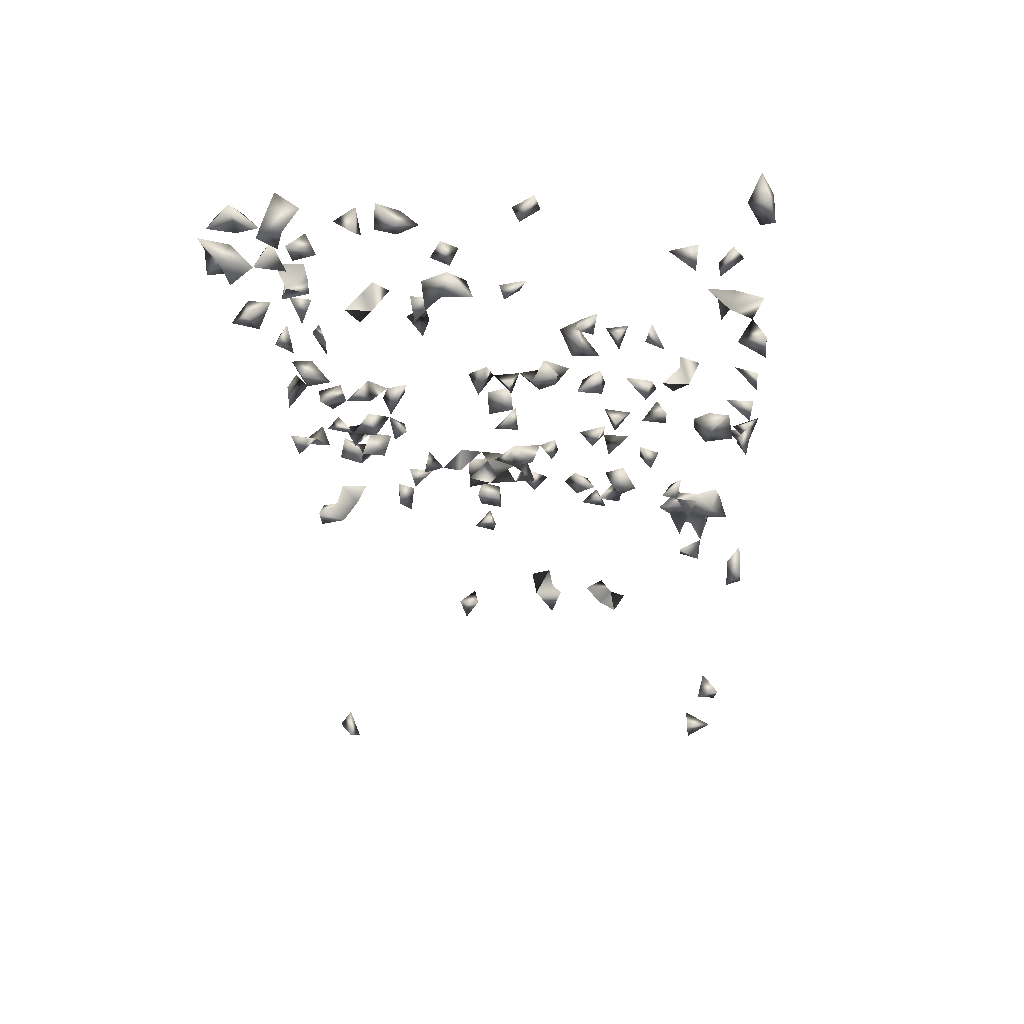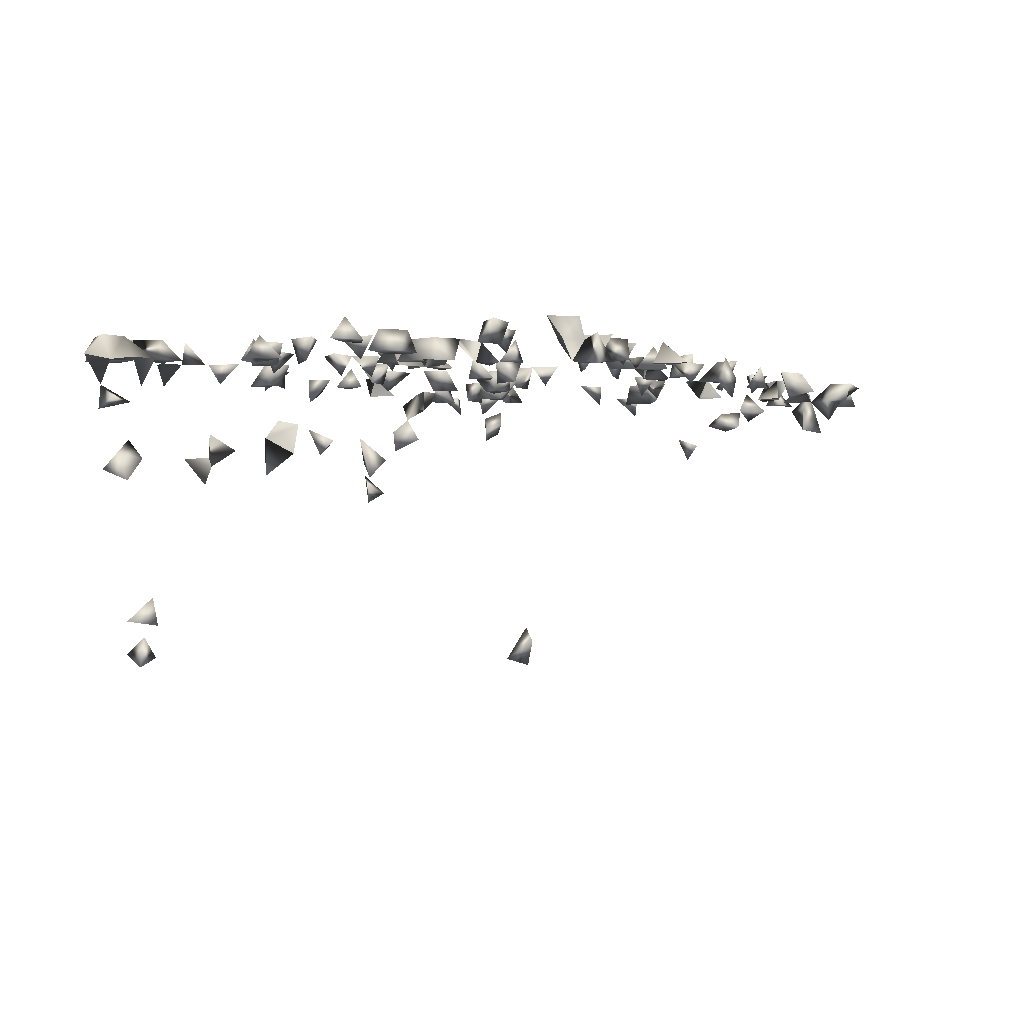
<metadata>
{"format":"obj","ext":"obj","renderer":"f3d","projection":"perspective","resolution":1024,"background":"white","views":[{"elev":-20.3,"azim":-85.3,"up":"+Y"},{"elev":-2.2,"azim":119.1,"up":"+Y"}]}
</metadata>
<code>
v 0.7095 0.1783 0.3592
v -0.158 -0.0179 0.4073
v -0.1649 0.03442 0.4196
v -0.1369 0.01362 0.3941
v -0.1927 0.001412 0.3941
v 0.662 0.1725 0.3997
v -0.6883 0.1454 -0.1488
v -0.7094 0.1775 -0.1444
v -0.6635 0.1085 -0.0677
v -0.7094 0.1105 -0.04688
v 0.6996 0.208 0.3326
v 0.6883 0.1314 0.3443
v 0.6452 0.1303 0.2999
v 0.661 0.1725 0.3557
v 0.6698 0.1036 0.2999
v 0.6881 0.01092 0.1802
v 0.5961 0.00691 0.42
v 0.5694 0.03494 0.4134
v -0.7094 0.1737 -0.2563
v -0.6999 0.208 -0.2973
v -0.7094 0.1655 -0.3078
v -0.6768 0.1733 -0.2934
v -0.6608 0.1733 -0.4078
v -0.6635 0.1536 -0.1807
v -0.6635 0.1493 -0.1171
v -0.7094 0.139 -0.1119
v -0.6909 0.1733 -0.1092
v -0.7094 0.1361 -0.281
v -0.6563 0.1733 -0.328
v -0.7094 0.2017 0.422
v -0.2053 0.1733 0.1335
v -0.1669 0.1733 0.1163
v -0.163 0.1733 0.1638
v -0.1792 0.208 0.1357
v -0.1974 0.208 0.1773
v -0.2309 0.208 0.1311
v -0.2456 0.1733 0.1569
v -0.1844 0.1733 0.1986
v -0.1781 0.1733 0.2761
v -0.2114 0.1733 0.2438
v 0.6743 0.1733 0.2905
v 0.636 0.1733 0.281
v 0.7095 0.1089 0.3008
v 0.6999 0.09256 0.3382
v 0.6616 0.208 0.3206
v 0.6014 0.208 0.2958
v 0.6354 0.1733 0.3233
v 0.6639 -0.02784 0.1592
v -0.09047 0.1733 0.08792
v 0.321 0.1733 0.01402
v 0.3566 0.208 -0.0001066
v 0.38 0.1733 -0.006548
v -0.3897 0.1733 0.01862
v -0.4029 0.1733 -0.0309
v -0.6883 0.1498 -0.08155
v -0.7094 0.1271 -0.3195
v -0.6438 0.1733 -0.3651
v -0.6702 0.208 -0.3733
v -0.6705 0.1861 0.44
v -0.6603 0.208 0.08715
v -0.6435 0.1733 0.06326
v -0.626 0.208 0.05024
v -0.6168 0.208 0.09349
v 0.5595 0.208 0.2834
v 0.5274 0.1733 0.267
v 0.5272 0.208 0.3061
v 0.5902 0.1725 0.3064
v -0.3178 0.1733 -0.1367
v -0.2644 0.1733 -0.1295
v -0.3284 0.1733 -0.3237
v -0.1343 0.208 0.1364
v -0.04414 0.08762 0.4196
v -0.01893 0.09322 0.3941
v 0.005614 0.208 0.4341
v -0.0253 0.208 0.01475
v -0.05273 0.1733 -0.003157
v -0.02025 0.208 -0.03137
v -0.01468 0.1733 -0.0004383
v 0.5966 0.1733 0.2598
v 0.6067 -0.2361 0.3576
v 0.6879 -0.01818 0.02778
v 0.6206 0.1725 0.3695
v 0.6883 0.1703 0.3254
v -0.6737 0.1728 0.4009
v -0.6741 0.1378 0.44
v -0.7094 0.1543 0.4299
v -0.6403 0.1535 0.42
v 0.534 0.0592 0.4196
v 0.5694 -0.009703 0.3909
v 0.5694 0.1378 0.3178
v 0.6197 -0.2879 0.346
v 0.6878 0.04648 0.1326
v 0.4008 0.208 -0.003415
v 0.1752 0.1733 0.18
v -0.3052 0.09256 0.4398
v -0.002228 0.1151 0.44
v -0.01153 0.06645 0.4196
v 0.1472 0.1733 0.432
v 0.7095 0.1739 -0.09934
v -0.6677 0.1733 -0.214
v -0.6312 0.208 -0.403
v -0.07409 0.1733 -0.3978
v 0.1471 0.1733 -0.4342
v 0.1895 0.1733 -0.4236
v -0.3862 0.208 0.05445
v 0.5701 0.208 0.1293
v 0.5808 0.1733 0.1483
v -0.01315 0.1733 -0.06066
v 0.4233 0.1733 -0.02855
v 0.4149 0.208 -0.04871
v 0.5636 0.1733 0.3359
v 0.2472 0.1733 0.1344
v -0.3253 0.1733 -0.2271
v -0.4818 0.1733 -0.2857
v -0.5157 0.1732 -0.4014
v -0.5331 0.1733 -0.3629
v -0.311 0.208 -0.3299
v -0.3497 0.208 -0.4122
v -0.02452 0.208 0.303
v -0.03721 0.1733 0.2713
v -0.07387 0.208 0.3029
v -0.02399 0.208 0.1601
v -0.06435 0.1733 0.04042
v -0.07626 0.208 0.06294
v -0.03882 0.208 0.05887
v -0.2707 0.1733 0.1268
v -0.2343 0.1733 0.1966
v -0.2085 0.208 0.2558
v -0.2944 0.208 0.3659
v -0.2557 0.208 0.1643
v -0.171 0.208 0.2571
v -0.01883 0.208 0.4023
v 0.02943 0.1733 -0.3324
v -0.007364 0.1733 -0.3502
v 0.0002706 0.208 -0.3155
v -0.006348 0.1733 -0.3027
v 0.6882 -0.002311 0.1283
v 0.1276 0.2054 0.44
v 0.5457 0.001089 0.4196
v 0.6313 -0.259 0.3021
v 0.6636 0.01285 0.1526
v 0.4674 0.1733 0.1285
v 0.349 0.208 0.06277
v 0.3846 0.1733 -0.06056
v 0.4223 0.1733 0.01043
v 0.6731 0.1733 -0.09052
v -0.6635 0.1224 -0.02532
v -0.5837 0.2007 -0.4411
v -0.5578 0.1733 -0.4134
v -0.05654 0.208 -0.0423
v -0.6467 0.208 -0.1844
v -0.6883 0.0811 -0.03512
v -0.6635 0.1327 -0.2966
v -0.374 0.1733 -0.245
v -0.3002 0.208 -0.3931
v -0.1082 0.208 -0.3847
v -0.06146 0.1391 -0.3952
v 0.5433 0.1791 -0.4411
v 0.009648 0.208 0.2056
v 0.1308 0.1733 0.2322
v 0.1356 0.1733 0.183
v 0.171 0.208 0.2099
v -0.3517 0.208 0.04108
v -0.3948 0.208 -0.04305
v 0.5363 0.208 0.1657
v 0.5147 0.1733 -0.06819
v 0.4951 0.1733 -0.1109
v 0.5113 0.208 -0.1046
v 0.4809 0.1733 0.2116
v 0.5118 0.1733 0.182
v 0.5507 0.1733 0.2967
v 0.3216 0.208 0.1607
v 0.2889 0.208 0.2032
v 0.3437 0.208 0.2249
v -0.2524 0.1733 -0.2965
v -0.2713 0.208 -0.1572
v -0.5144 0.1733 -0.3141
v -0.5427 0.1382 -0.3952
v -0.346 0.208 -0.3059
v -0.3586 0.208 -0.3413
v -0.2528 0.208 -0.3101
v -0.3041 0.208 -0.1216
v -0.3619 0.1733 -0.1138
v -0.3453 0.208 -0.1414
v -0.05165 0.208 -0.3878
v -0.0002658 0.1733 0.1625
v -0.04826 0.1733 0.08109
v -0.2041 0.208 0.2154
v -0.2846 0.1733 0.3706
v -0.3222 0.208 0.3955
v -0.332 0.208 0.3481
v -0.07613 0.1733 -0.3612
v -0.3289 0.1659 -0.3952
v -0.252 0.1733 -0.3843
v 0.4705 0.1733 0.1666
v 0.1644 0.208 0.4168
v 0.128 0.208 0.3898
v 0.253 0.199 0.44
v 0.2007 0.208 0.3968
v -0.04171 0.1849 0.44
v 0.6719 0.208 0.3719
v 0.6011 -0.2924 0.3032
v -0.255 0.208 -0.1199
v 0.5526 0.1733 0.09938
v 0.4922 0.208 0.03213
v 0.4715 0.208 0.09033
v 0.5545 0.1733 0.1769
v 0.3086 0.1733 0.0525
v 0.233 0.208 0.1596
v 0.1499 0.208 0.1621
v 0.3385 0.1733 -0.02581
v 0.3207 0.208 -0.02262
v 0.4575 0.208 0.003745
v 0.4719 0.1733 0.006687
v 0.5183 0.208 0.06658
v -0.3389 0.1143 0.44
v -0.3344 0.1863 0.44
v 0.1453 0.1733 0.2757
v 0.5696 -0.2337 0.365
v 0.6784 0.208 -0.1032
v -0.5129 0.1733 -0.4411
v -0.5355 0.206 -0.4411
v -0.5972 0.1733 -0.2994
v -0.6236 0.1733 -0.1787
v -0.6365 0.208 -0.3562
v 0.2644 0.1733 -0.3576
v -0.3657 0.1733 -0.2014
v 0.1667 0.1422 -0.4199
v 0.06291 0.1733 -0.2305
v 0.0324 0.1733 0.24
v -0.4735 0.208 0.3878
v 0.04548 0.208 -0.2036
v 0.4339 0.1733 -0.233
v 0.6886 -0.02633 -0.1532
v 0.6636 -0.003465 -0.1266
v 0.5016 0.208 0.1798
v 0.478 0.208 0.1516
v 0.2819 0.1733 -0.02734
v 0.3184 0.208 0.02879
v 0.2936 0.1733 0.1642
v 0.2295 0.1728 0.4018
v -0.5151 0.208 -0.3538
v -0.419 0.1733 -0.34
v -0.426 0.208 -0.07141
v -0.4682 0.208 0.285
v -0.02885 0.1733 0.3186
v -0.0119 0.1733 0.1185
v -0.02724 0.1733 0.05071
v 0.1203 0.208 0.2611
v -0.3202 0.1559 0.42
v -0.3237 0.1733 0.3837
v 0.0344 0.208 -0.006567
v -0.04414 0.1733 -0.2762
v -0.01539 0.208 -0.2621
v -0.09016 0.1733 -0.3176
v -0.03567 0.1733 -0.3876
v -0.3428 0.208 -0.3754
v -0.2546 0.208 -0.3649
v -0.2061 0.1733 -0.3036
v 0.6381 -0.3063 0.3038
v 0.2729 0.208 0.3949
v -0.005599 0.1658 0.44
v 0.3785 0.208 0.2615
v 0.6769 0.1725 -0.1338
v 0.5335 0.1733 0.1351
v 0.4989 0.1733 0.09211
v 0.5288 0.02737 0.3941
v 0.1652 0.1733 0.374
v 0.1903 0.208 -0.2227
v 0.2635 0.1733 -0.2713
v 0.4345 0.208 -0.1958
v 0.4255 0.208 -0.2442
v 0.4834 0.208 -0.02265
v -0.2981 0.1301 0.44
v -0.4007 0.208 -0.1962
v -0.3687 0.208 -0.1722
v -0.365 0.1733 -0.4113
v -0.5452 0.208 -0.3983
v -0.565 0.1733 -0.2577
v 0.2497 0.1733 -0.3125
v 0.2089 0.1733 -0.3205
v -0.02945 0.208 -0.07719
v 0.4972 0.1444 -0.4411
v 0.549 0.1733 -0.3886
v 0.547 0.208 -0.362
v 0.2014 0.1733 -0.3687
v 0.1479 0.1733 -0.3137
v 0.1595 0.1733 -0.2725
v 0.107 0.1733 -0.3197
v 0.1976 0.208 -0.3384
v 0.1461 0.208 -0.3445
v 0.02856 0.208 0.2526
v -0.1988 0.208 0.09843
v -0.3732 0.208 0.00894
v -0.3737 0.208 -0.08792
v 0.3956 0.208 0.2243
v 0.02541 0.208 -0.2683
v 0.6636 -0.0008837 -0.1643
v 0.6362 0.1733 -0.1035
v 0.4537 0.208 0.1889
v 0.2743 0.208 0.1561
v -0.2156 0.1733 -0.359
v -0.4746 0.208 -0.3419
v -0.4357 0.1733 -0.2924
v -0.4057 0.1733 -0.08195
v 0.02346 0.208 -0.3592
v -0.4858 0.208 0.3325
v -0.04261 0.208 0.338
v 0.02689 0.208 0.1676
v -0.03847 0.208 0.1054
v 0.1548 0.1733 -0.002114
v 0.129 0.208 -0.003963
v -0.3208 0.1155 0.3941
v -0.003486 0.1733 -0.2575
v 0.009529 0.208 -0.1961
v -0.2121 0.208 -0.3868
v -0.1248 0.1733 -0.3618
v 0.66 -0.2361 -0.3901
v 0.632 0.208 0.3869
v 0.3005 0.2065 0.44
v 0.5643 0.208 -0.2847
v -0.3358 0.208 -0.09494
v 0.5075 0.208 0.114
v 0.1852 0.208 0.3586
v 0.2589 0.208 0.1103
v 0.3019 0.1733 -0.1271
v 0.3435 0.208 -0.08951
v 0.3301 0.208 -0.1287
v 0.3426 0.1733 -0.06853
v 0.362 0.208 -0.03752
v 0.4276 0.1733 -0.07861
v 0.3962 0.1733 -0.1181
v 0.1454 0.1733 -0.0449
v 0.3109 0.1733 -0.1941
v 0.3361 0.1733 -0.1644
v 0.5067 0.208 -0.2769
v 0.5099 0.208 -0.346
v -0.4339 0.208 0.405
v -0.5486 0.208 -0.3336
v -0.3672 0.208 -0.2179
v -0.3403 0.1733 -0.44
v -0.5493 0.1733 -0.2974
v -0.5717 0.208 -0.2748
v 0.3001 0.1733 -0.3222
v 0.2848 0.208 -0.3271
v 0.05574 0.208 -0.04974
v 0.5114 0.208 -0.3968
v 0.5135 0.1733 -0.3641
v 0.1256 0.1558 -0.3952
v 0.1896 0.208 -0.3812
v 0.1359 0.208 -0.2849
v 0.06476 0.208 0.261
v 0.3745 0.1733 0.2447
v 0.6636 0.02181 0.1023
v 0.6636 0.0142 -0.003393
v 0.1468 0.1733 -0.2123
v 0.4663 0.208 -0.2327
v 0.5328 0.208 -0.2494
v 0.2534 0.208 0.3302
v -0.2206 0.208 -0.3274
v -0.4732 0.208 -0.2954
v -0.4571 0.1733 -0.3255
v -0.3973 0.208 -0.1163
v -0.4642 0.1733 0.3271
v -0.001156 0.1733 0.2903
v 0.05194 0.208 0.2193
v 0.01106 0.208 0.1277
v 0.1143 0.1733 -0.02104
v 0.08063 0.208 -0.0141
v 0.05921 0.1733 -0.003589
v 0.02152 0.208 -0.232
v 0.01151 0.1733 -0.2152
v -0.1065 0.208 -0.3482
v 0.2466 0.208 -0.2571
v 0.6492 -0.2879 -0.387
v 0.5699 -0.2429 0.3256
v 0.5913 0.208 0.3772
v 0.6165 0.208 0.3407
v 0.2832 0.1733 0.4277
v 0.543 0.1733 -0.1086
v 0.2344 0.208 0.368
v 0.1018 0.1733 0.2778
v 0.5393 0.208 -0.07004
v 0.3543 0.1733 -0.1327
v 0.3812 0.208 -0.1197
v 0.3793 0.208 -0.07608
v 0.3019 0.1733 -0.05872
v 0.3342 0.208 -0.1932
v 0.3286 0.208 -0.3003
v 0.3588 0.1733 -0.2045
v 0.5658 0.1733 -0.258
v 0.2512 0.208 -0.3487
v 0.3119 0.208 -0.3517
v 0.5376 0.1357 -0.4411
v 0.5323 0.1411 -0.3952
v 0.121 0.1733 -0.358
v 0.1666 0.1733 -0.3885
v 0.6878 0.03653 0.02972
v 0.5671 0.1733 -0.06922
v 0.1844 0.1733 -0.2402
v 0.1545 0.208 -0.2473
v 0.1709 0.208 -0.02127
v 0.2941 0.208 0.05921
v -0.4418 0.208 0.3234
v 0.07636 0.1733 -0.04958
v 0.1839 0.208 -0.2949
v 0.2798 0.208 -0.2871
v 0.5694 -0.1982 0.3371
v 0.6855 -0.2784 -0.3745
v 0.2057 0.1733 0.3578
v 0.4176 0.208 -0.09384
v 0.5307 0.1733 -0.2784
v 0.5182 0.1733 -0.4086
v 0.06428 0.208 -0.2462
v 0.6636 0.01431 0.04848
v 0.6879 0.03033 -0.1359
v -0.4419 0.1733 0.3659
v 0.231 0.208 -0.295
v 0.6863 -0.2548 -0.4142
v 0.243 0.1733 0.3501
v 0.2112 0.208 0.3304
v 0.6636 0.06378 0.02417
v 0.4452 0.1733 -0.1231
v -0.4225 0.208 0.3647
v 0.6636 0.05656 -0.01174
v -0.435 0.208 -0.3314
f 2 3 5
f 3 4 5
f 5 4 2
f 4 3 2
f 22 21 20
f 19 20 21
f 22 20 19
f 8 26 27
f 26 8 7
f 7 8 27
f 7 25 26
f 27 25 7
f 19 21 28
f 28 22 19
f 31 32 33
f 31 33 34
f 15 43 44
f 44 43 12
f 43 15 12
f 12 15 44
f 13 41 47
f 47 42 13
f 42 41 13
f 42 45 47
f 45 42 41
f 55 27 26
f 55 26 25
f 25 27 55
f 63 62 60
f 62 61 60
f 61 62 63
f 60 61 63
f 42 47 67
f 42 46 47
f 71 33 32
f 32 34 71
f 71 34 33
f 77 76 75
f 75 76 78
f 78 77 75
f 76 77 78
f 42 67 79
f 79 67 46
f 79 46 42
f 14 47 83
f 47 45 14
f 83 47 41
f 83 45 41
f 12 14 83
f 1 12 83
f 14 12 1
f 11 45 83
f 1 11 83
f 84 85 86
f 86 85 59
f 87 85 84
f 87 84 59
f 59 85 87
f 30 59 84
f 30 84 86
f 86 59 30
f 97 96 72
f 73 96 97
f 72 73 97
f 96 73 72
f 23 58 101
f 101 57 23
f 23 57 58
f 130 126 37
f 36 126 130
f 130 37 36
f 36 37 126
f 39 40 131
f 131 128 39
f 40 128 131
f 128 40 39
f 136 134 133
f 133 135 136
f 136 135 134
f 139 89 17
f 17 18 139
f 89 18 17
f 141 137 16
f 141 137 48
f 16 48 141
f 137 48 16
f 145 109 93
f 52 109 145
f 145 93 52
f 109 93 52
f 9 147 152
f 152 147 10
f 152 10 9
f 9 10 147
f 28 56 153
f 153 56 21
f 56 28 21
f 22 28 153
f 21 22 153
f 171 65 64
f 64 66 171
f 171 66 65
f 64 65 66
f 90 111 171
f 171 111 67
f 67 90 171
f 111 90 67
f 178 149 115
f 115 116 178
f 116 149 178
f 70 117 179
f 180 179 117
f 70 179 180
f 180 117 70
f 123 124 125
f 187 124 49
f 49 123 187
f 124 123 49
f 188 127 38
f 35 127 188
f 188 38 35
f 35 38 127
f 196 138 98
f 138 196 197
f 197 196 98
f 98 138 197
f 14 45 201
f 201 45 11
f 1 14 201
f 201 11 1
f 176 182 203
f 203 182 69
f 69 176 203
f 182 176 69
f 161 162 210
f 94 161 210
f 210 162 94
f 162 161 94
f 212 211 50
f 211 51 50
f 115 221 222
f 222 221 149
f 115 149 221
f 100 151 224
f 224 151 24
f 24 100 224
f 151 100 24
f 225 58 29
f 29 57 225
f 58 57 29
f 225 101 58
f 57 101 225
f 237 236 170
f 170 195 237
f 169 170 236
f 195 170 169
f 239 212 50
f 51 212 239
f 50 51 239
f 248 187 123
f 125 187 248
f 248 123 75
f 75 125 248
f 75 123 125
f 190 191 251
f 251 191 129
f 191 190 129
f 251 190 189
f 251 189 129
f 129 189 190
f 190 250 251
f 251 250 217
f 251 217 190
f 190 217 250
f 185 192 256
f 102 185 256
f 192 185 102
f 256 192 157
f 256 157 102
f 102 157 192
f 257 193 155
f 257 155 118
f 118 155 193
f 260 202 140
f 91 202 260
f 260 140 91
f 91 140 202
f 262 200 132
f 74 200 262
f 262 132 74
f 74 132 200
f 264 220 99
f 99 146 264
f 220 146 99
f 106 204 265
f 265 204 107
f 265 107 106
f 106 107 204
f 165 207 265
f 265 207 170
f 265 170 165
f 165 170 207
f 267 139 88
f 267 88 18
f 18 88 139
f 89 139 267
f 18 89 267
f 273 213 205
f 273 214 213
f 205 214 273
f 205 213 214
f 193 257 277
f 277 257 118
f 278 222 148
f 148 149 278
f 222 149 148
f 115 222 278
f 278 116 115
f 278 149 116
f 108 150 282
f 282 150 77
f 77 108 282
f 150 108 77
f 31 36 293
f 293 36 34
f 31 34 36
f 293 32 31
f 293 34 32
f 105 163 294
f 294 163 53
f 53 105 294
f 163 105 53
f 220 264 299
f 299 264 146
f 146 220 299
f 236 237 300
f 300 237 195
f 169 236 300
f 300 195 169
f 172 240 301
f 301 240 173
f 301 173 172
f 172 173 240
f 305 295 164
f 295 244 164
f 54 244 305
f 305 164 54
f 54 164 244
f 133 134 306
f 306 135 133
f 134 135 306
f 308 246 119
f 121 246 308
f 119 121 308
f 246 121 119
f 124 187 310
f 310 187 125
f 310 125 124
f 313 274 95
f 95 216 313
f 274 216 95
f 250 274 313
f 216 250 313
f 274 250 216
f 314 254 253
f 314 253 136
f 136 254 314
f 136 253 254
f 258 302 316
f 316 302 194
f 194 258 316
f 302 258 194
f 319 82 14
f 319 82 6
f 82 14 6
f 14 201 319
f 6 201 319
f 6 14 201
f 182 184 322
f 68 182 322
f 322 184 68
f 184 182 68
f 215 266 323
f 206 215 323
f 266 215 206
f 323 266 142
f 142 206 323
f 266 206 142
f 209 301 325
f 325 301 112
f 112 209 325
f 301 209 112
f 211 329 330
f 330 211 144
f 329 211 144
f 330 212 211
f 51 212 330
f 330 211 52
f 211 52 51
f 330 93 51
f 52 93 330
f 51 52 93
f 109 144 331
f 331 110 109
f 109 110 144
f 177 242 339
f 339 242 116
f 116 177 339
f 242 177 116
f 113 227 340
f 154 227 340
f 340 154 113
f 113 154 227
f 227 275 340
f 275 276 340
f 340 276 227
f 276 275 227
f 193 277 341
f 341 277 118
f 118 193 341
f 279 342 343
f 343 342 223
f 223 279 343
f 342 279 223
f 280 344 345
f 345 344 226
f 344 280 226
f 337 347 348
f 285 337 348
f 347 337 285
f 284 285 348
f 284 285 347
f 353 296 263
f 353 263 174
f 174 296 353
f 174 263 296
f 137 141 354
f 354 141 92
f 92 137 354
f 141 137 92
f 357 272 271
f 357 271 233
f 233 272 357
f 233 271 272
f 181 259 360
f 360 259 175
f 175 181 360
f 259 181 175
f 362 361 304
f 114 361 362
f 362 304 114
f 114 304 361
f 363 305 244
f 244 295 363
f 183 305 363
f 363 295 183
f 183 295 305
f 365 246 119
f 120 246 365
f 119 120 365
f 119 120 246
f 159 292 366
f 366 230 159
f 159 230 292
f 292 352 366
f 366 352 230
f 352 292 230
f 186 247 367
f 367 247 122
f 247 186 122
f 367 309 186
f 122 309 367
f 122 186 309
f 368 333 311
f 312 333 368
f 311 312 368
f 252 346 370
f 370 369 252
f 369 346 252
f 371 314 297
f 254 314 371
f 371 297 254
f 314 297 254
f 315 371 372
f 232 315 372
f 371 315 232
f 372 371 229
f 229 232 372
f 156 317 373
f 373 192 156
f 156 192 317
f 373 317 255
f 373 255 192
f 192 255 317
f 47 82 378
f 378 82 14
f 378 47 14
f 82 47 14
f 378 377 319
f 82 377 378
f 82 319 378
f 82 319 377
f 378 67 47
f 46 67 378
f 378 47 46
f 261 320 379
f 379 320 198
f 198 261 379
f 320 261 198
f 166 167 380
f 167 168 380
f 168 167 166
f 382 249 160
f 218 249 382
f 160 218 382
f 249 218 160
f 383 380 168
f 383 168 166
f 385 384 327
f 328 384 385
f 327 328 384
f 327 328 385
f 326 335 384
f 384 328 326
f 384 335 328
f 326 328 335
f 386 330 110
f 330 144 110
f 386 329 144
f 386 330 327
f 327 329 386
f 330 329 327
f 211 238 387
f 387 238 212
f 387 212 211
f 211 212 238
f 334 388 390
f 390 388 335
f 390 335 334
f 334 335 388
f 280 345 392
f 392 345 226
f 226 280 392
f 393 345 344
f 344 389 393
f 393 389 345
f 396 291 287
f 287 289 396
f 289 291 396
f 291 289 287
f 397 349 228
f 103 349 397
f 103 228 349
f 397 228 104
f 397 104 103
f 103 104 228
f 286 350 397
f 397 350 104
f 397 286 104
f 350 286 104
f 380 383 399
f 399 383 166
f 166 380 399
f 356 400 401
f 401 400 269
f 269 356 401
f 400 356 269
f 311 333 402
f 402 333 312
f 402 312 311
f 403 239 208
f 143 239 403
f 403 208 143
f 143 208 239
f 307 364 404
f 404 364 245
f 245 307 404
f 364 307 245
f 405 370 346
f 369 370 405
f 346 369 405
f 351 401 406
f 406 401 288
f 401 351 288
f 287 351 406
f 406 288 287
f 287 288 351
f 407 345 344
f 344 389 407
f 407 389 345
f 408 376 219
f 80 376 408
f 408 219 80
f 80 219 376
f 381 324 199
f 410 241 199
f 199 241 381
f 268 324 410
f 199 268 410
f 324 268 199
f 144 331 411
f 110 331 411
f 411 386 144
f 411 386 110
f 385 386 411
f 332 386 411
f 332 385 411
f 386 385 332
f 412 358 336
f 412 336 321
f 321 336 358
f 412 391 358
f 321 391 412
f 321 358 391
f 413 348 347
f 284 347 413
f 413 395 348
f 413 395 284
f 284 348 395
f 413 394 158
f 158 283 413
f 394 283 158
f 413 395 394
f 283 395 413
f 283 394 395
f 229 371 414
f 414 371 232
f 414 232 229
f 415 398 355
f 81 398 415
f 415 355 81
f 81 355 398
f 234 298 416
f 416 298 235
f 416 235 234
f 234 235 298
f 418 406 281
f 290 406 418
f 281 290 418
f 406 290 281
f 418 407 280
f 418 280 270
f 270 280 407
f 374 407 418
f 270 374 418
f 407 374 270
f 419 409 375
f 318 409 419
f 419 375 318
f 318 375 409
f 241 410 420
f 420 381 241
f 421 410 324
f 324 381 421
f 359 420 421
f 421 381 359
f 359 381 420
f 421 420 410
f 423 411 331
f 332 411 423
f 331 332 423
f 331 332 411
f 338 417 424
f 424 417 231
f 231 338 424
f 417 338 231
f 398 422 425
f 425 422 355
f 355 398 425
f 355 398 422
f 426 362 304
f 243 362 426
f 426 304 243
f 362 304 243
f 426 362 361
f 303 362 426
f 426 361 303
f 362 361 303

</code>
